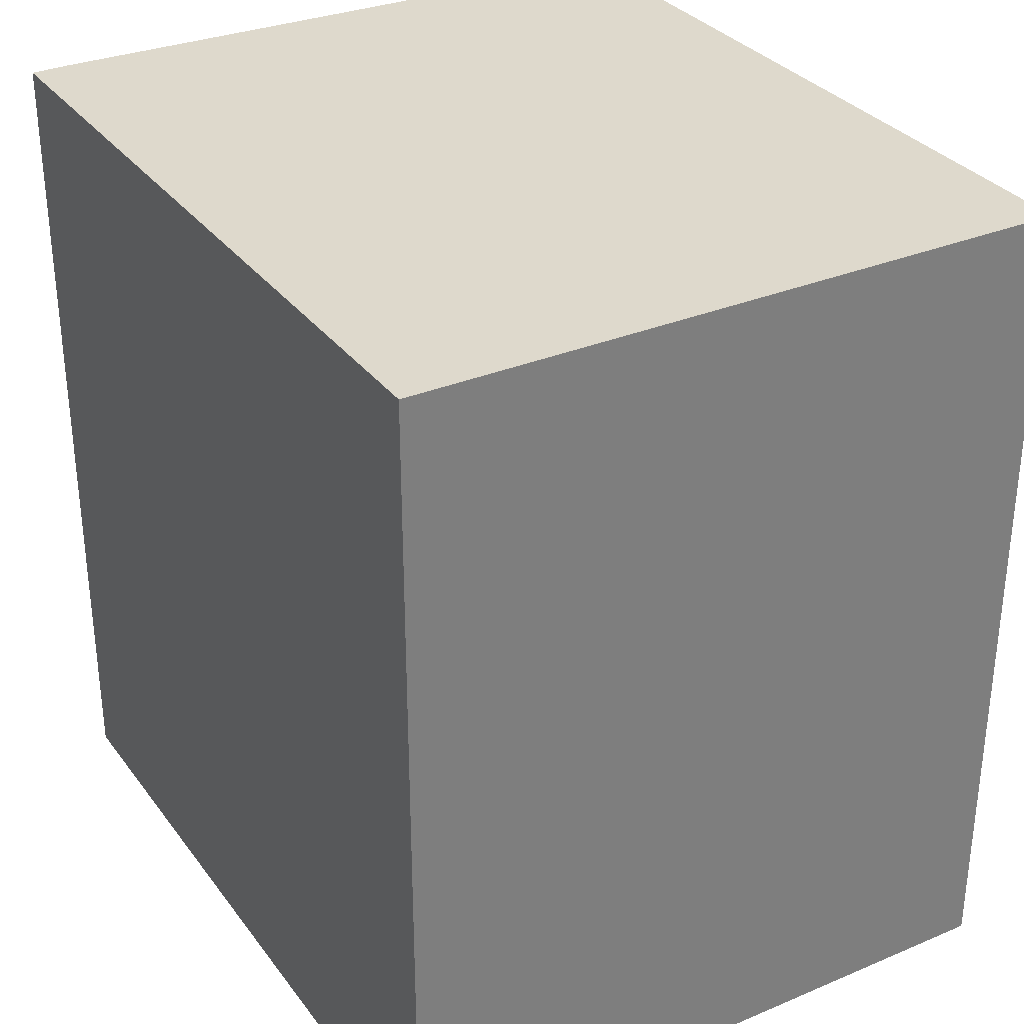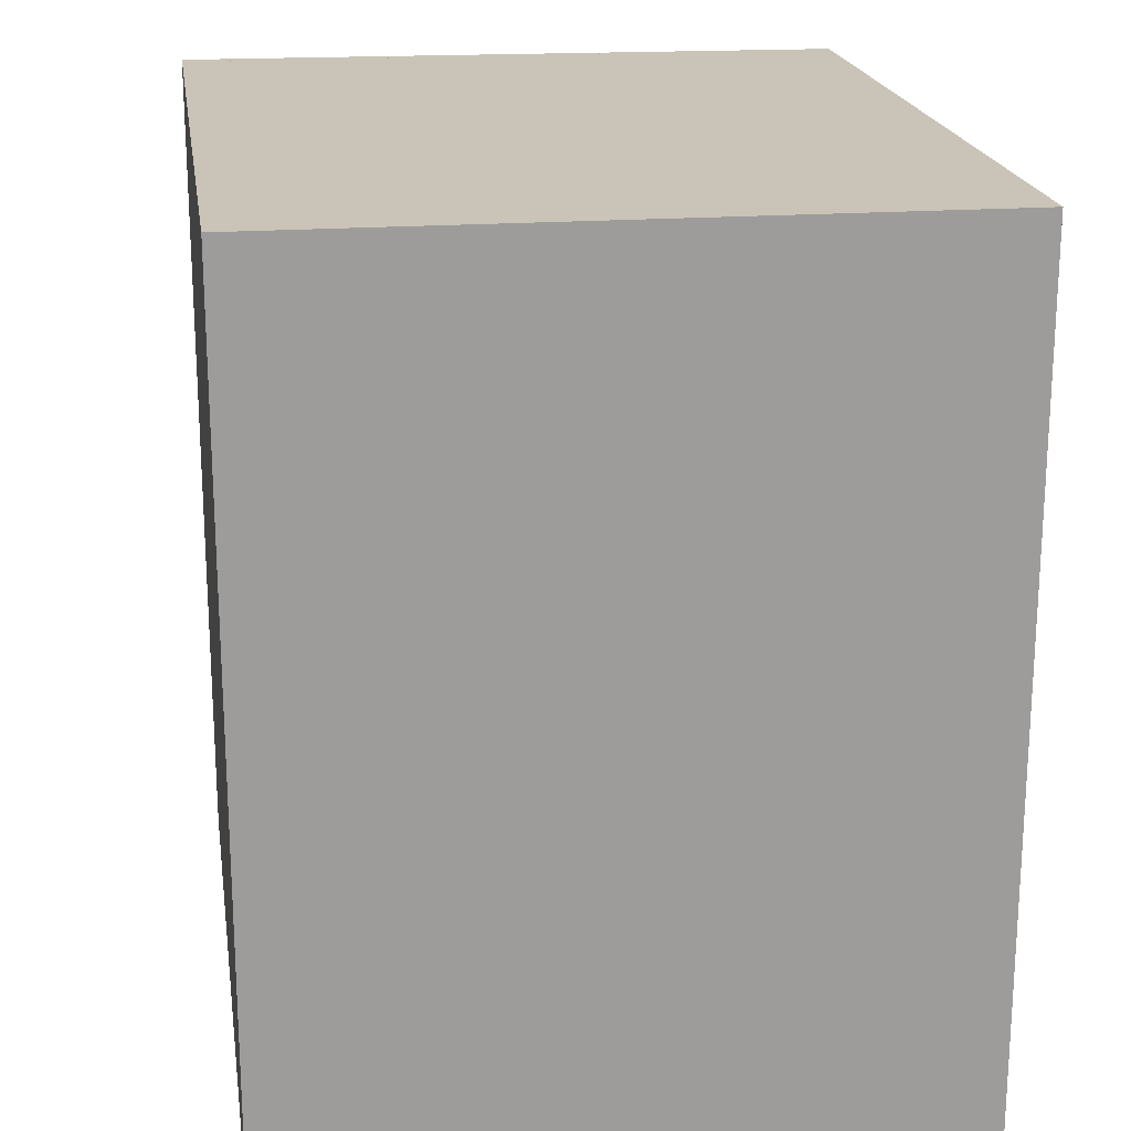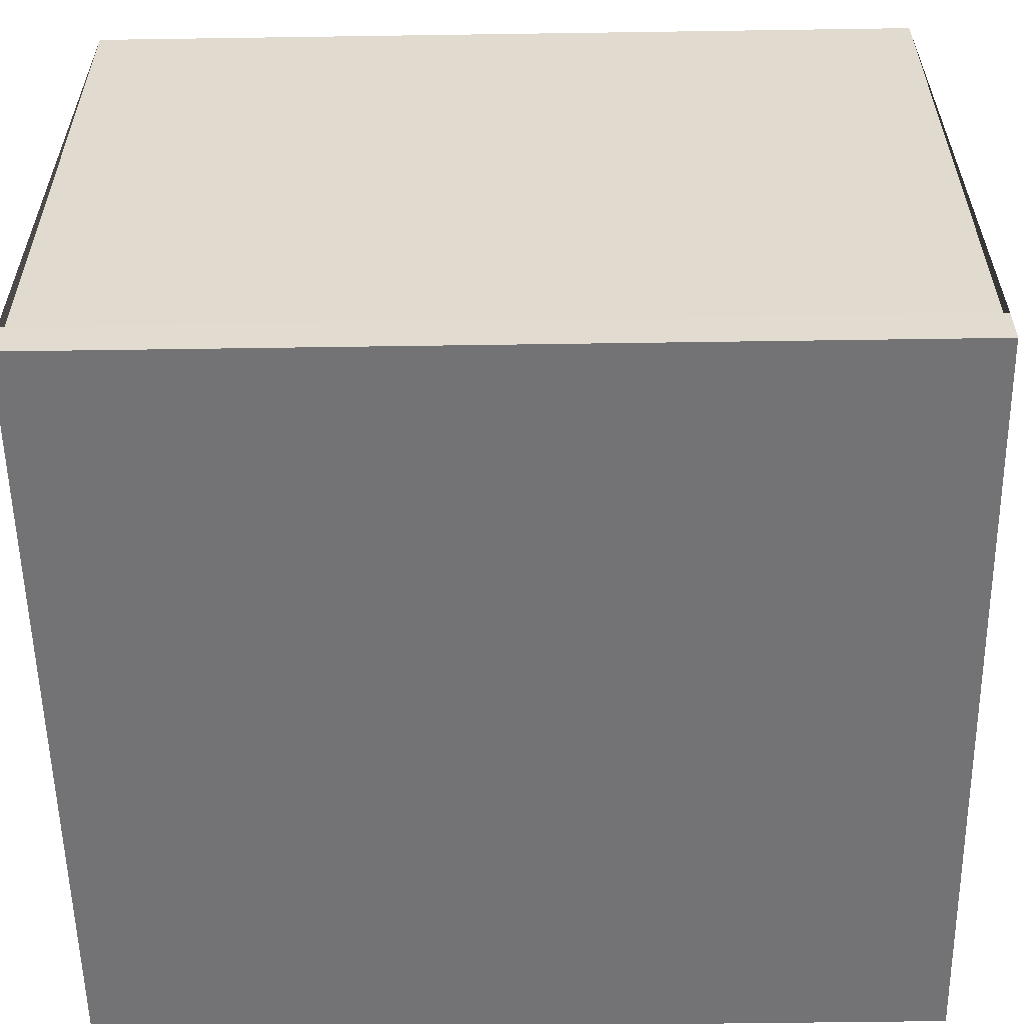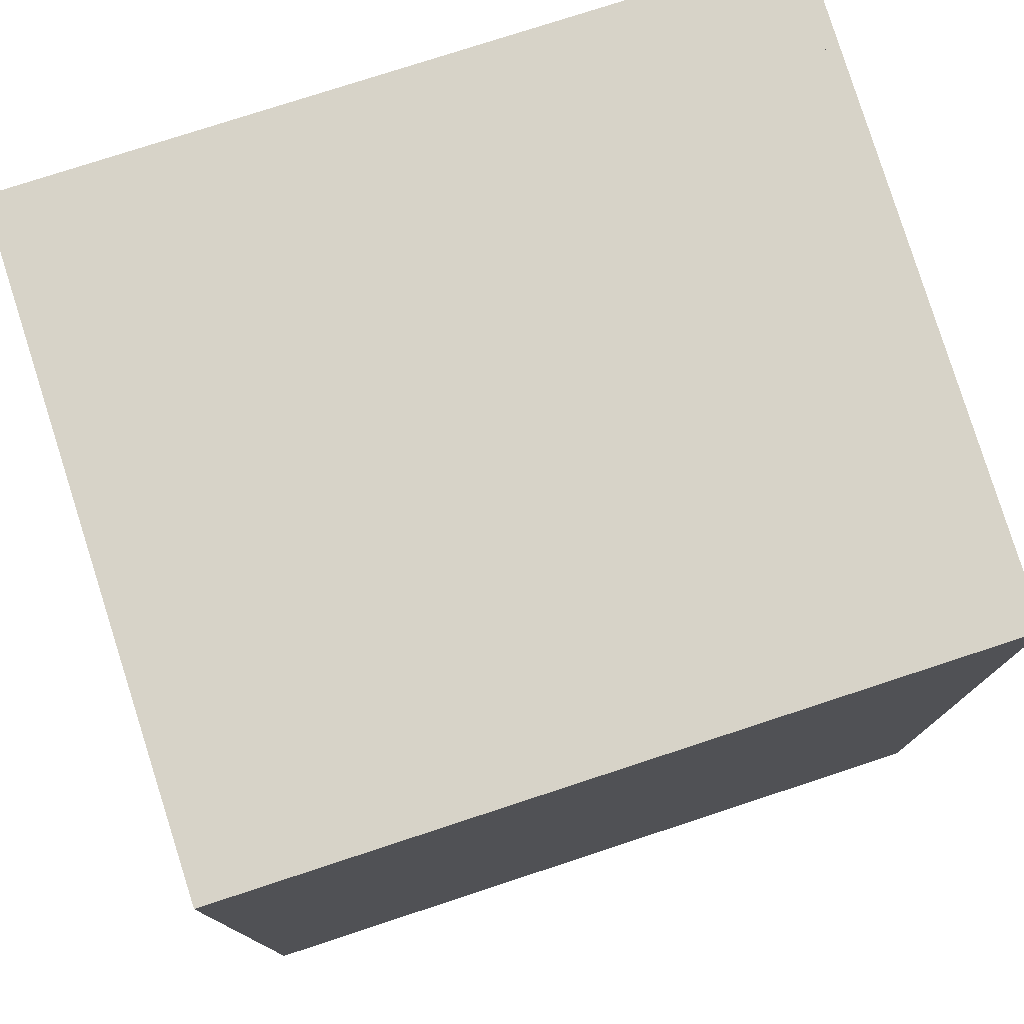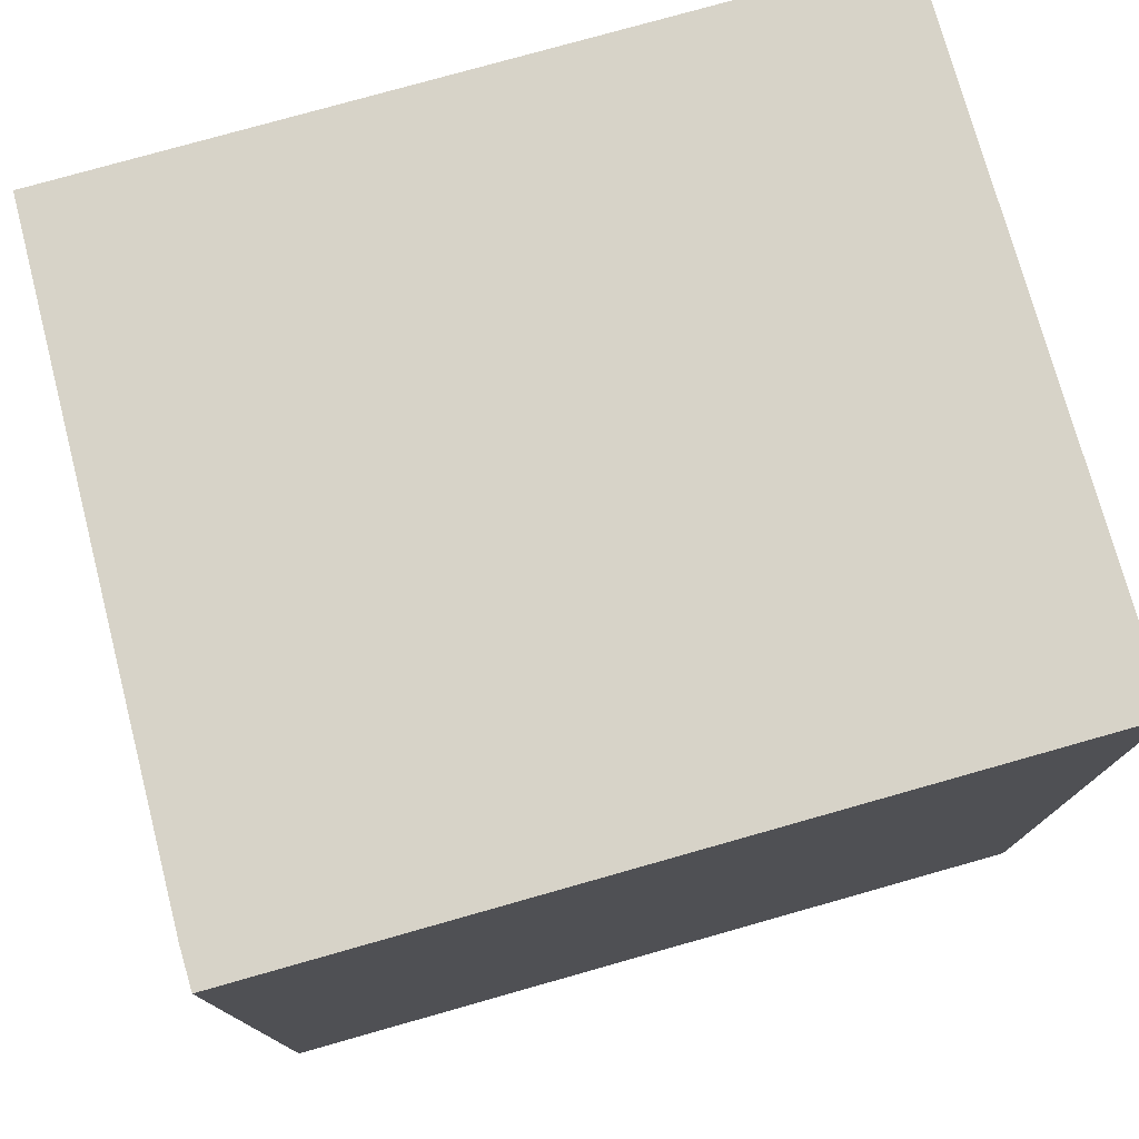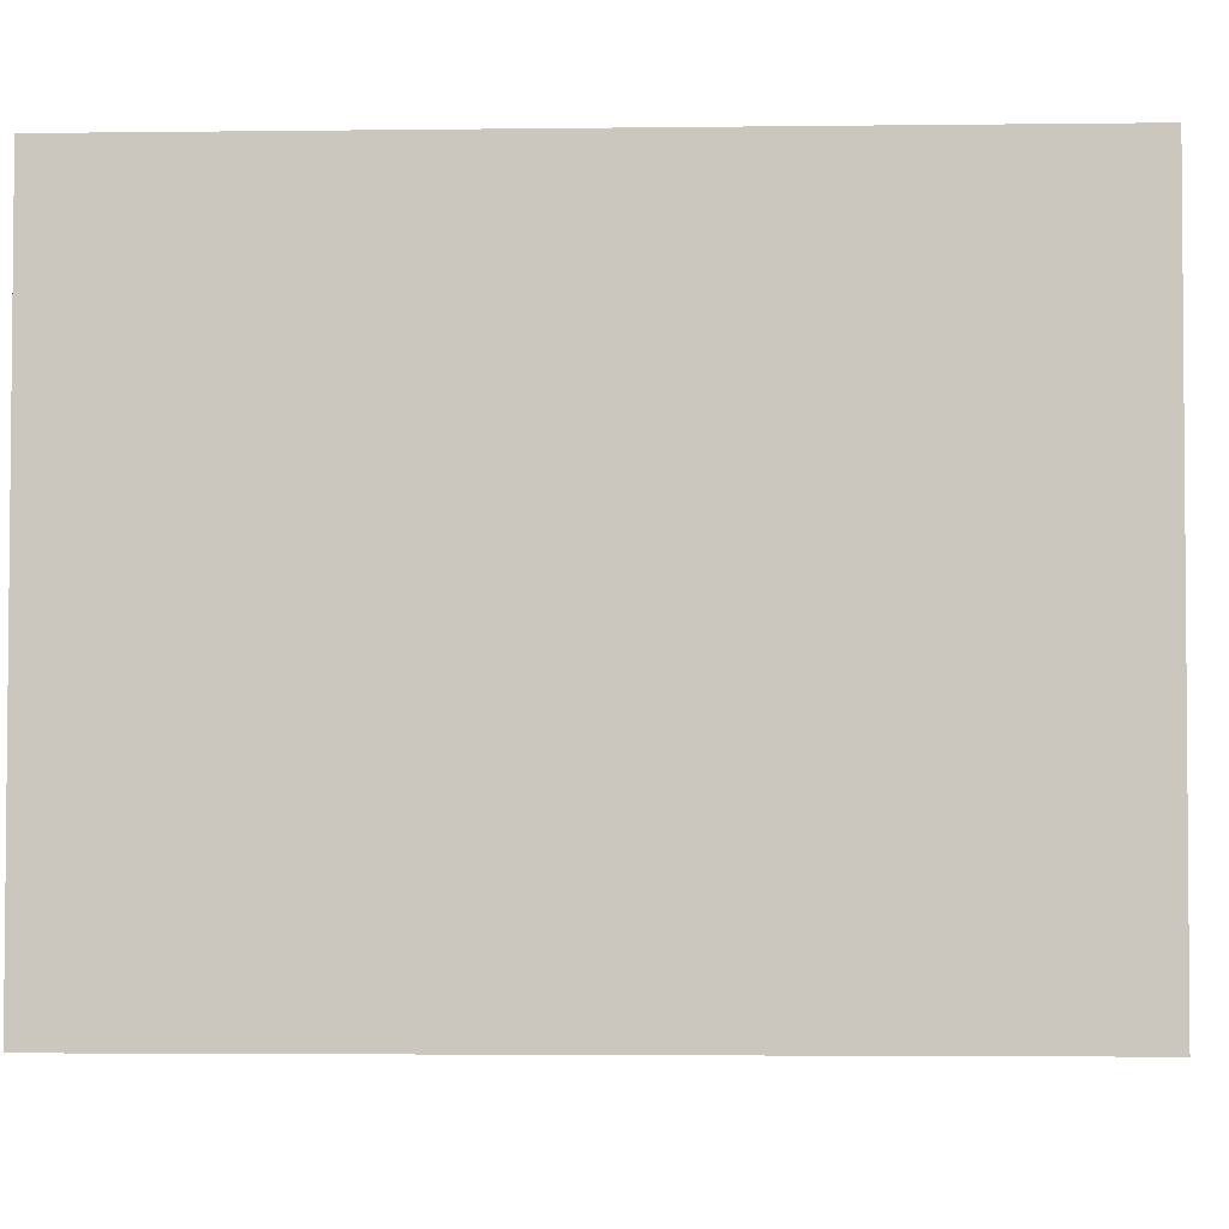
<metadata>
{"format":"obj","ext":"obj","renderer":"f3d","projection":"perspective","resolution":1024,"background":"white","views":[{"elev":32.3,"azim":58.7,"up":"+Z"},{"elev":20.1,"azim":80.7,"up":"+Z"},{"elev":-55.2,"azim":-89.1,"up":"+Y"},{"elev":77.2,"azim":161.1,"up":"+Z"},{"elev":77.0,"azim":-16.5,"up":"+Z"},{"elev":-3.5,"azim":92.4,"up":"+Y"}]}
</metadata>
<code>
v -940.9 -1443 2.653
v -940.9 -1443 2.652
v -940.9 -1443 2.653
v -940.8 -1441 2.645
v -938.4 -1441 2.653
v -938.4 -1443 2.661
v -940.9 -1443 2.652
v -940.9 -1443 2.653
v -940.9 -1443 0
v -940.9 -1443 0
v -940.9 -1443 2.653
v -940.9 -1443 2.652
v -940.9 -1443 0
v -940.9 -1443 0
v -940.8 -1441 2.645
v -940.9 -1443 2.653
v -940.9 -1443 0
v -940.8 -1441 0
v -938.4 -1441 2.653
v -940.8 -1441 2.645
v -940.8 -1441 0
v -938.4 -1441 0
v -938.4 -1443 2.661
v -938.4 -1441 2.653
v -938.4 -1441 0
v -938.4 -1443 0
v -940.9 -1443 2.653
v -938.4 -1443 2.661
v -938.4 -1443 0
v -940.9 -1443 0
v -940.9 -1443 0
v -940.9 -1443 0
v -940.9 -1443 0
v -940.8 -1441 0
v -938.4 -1441 0
v -938.4 -1443 0
f 2 3 4 5 6 1
f 8 9 10 7
f 12 13 14 11
f 16 17 18 15
f 20 21 22 19
f 24 25 26 23
f 28 29 30 27
f 32 33 34 35 36 31

</code>
